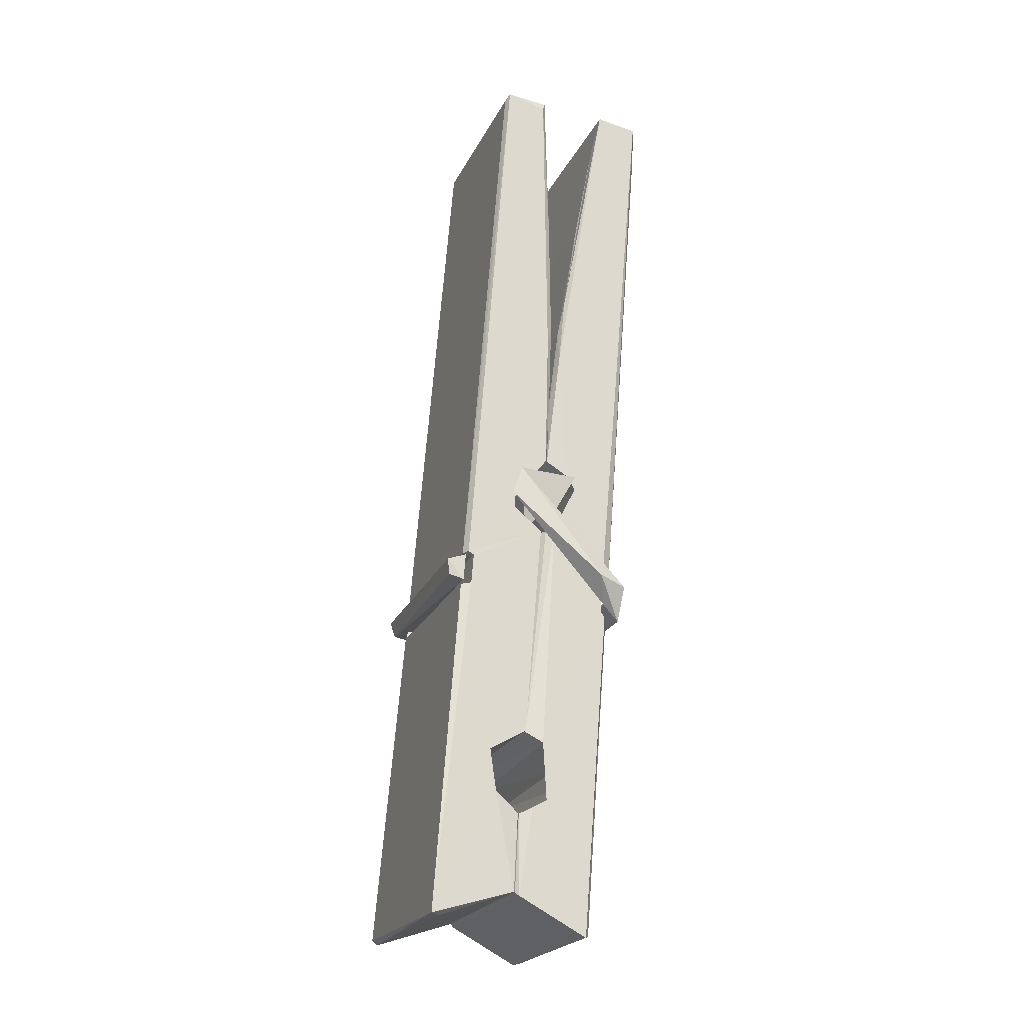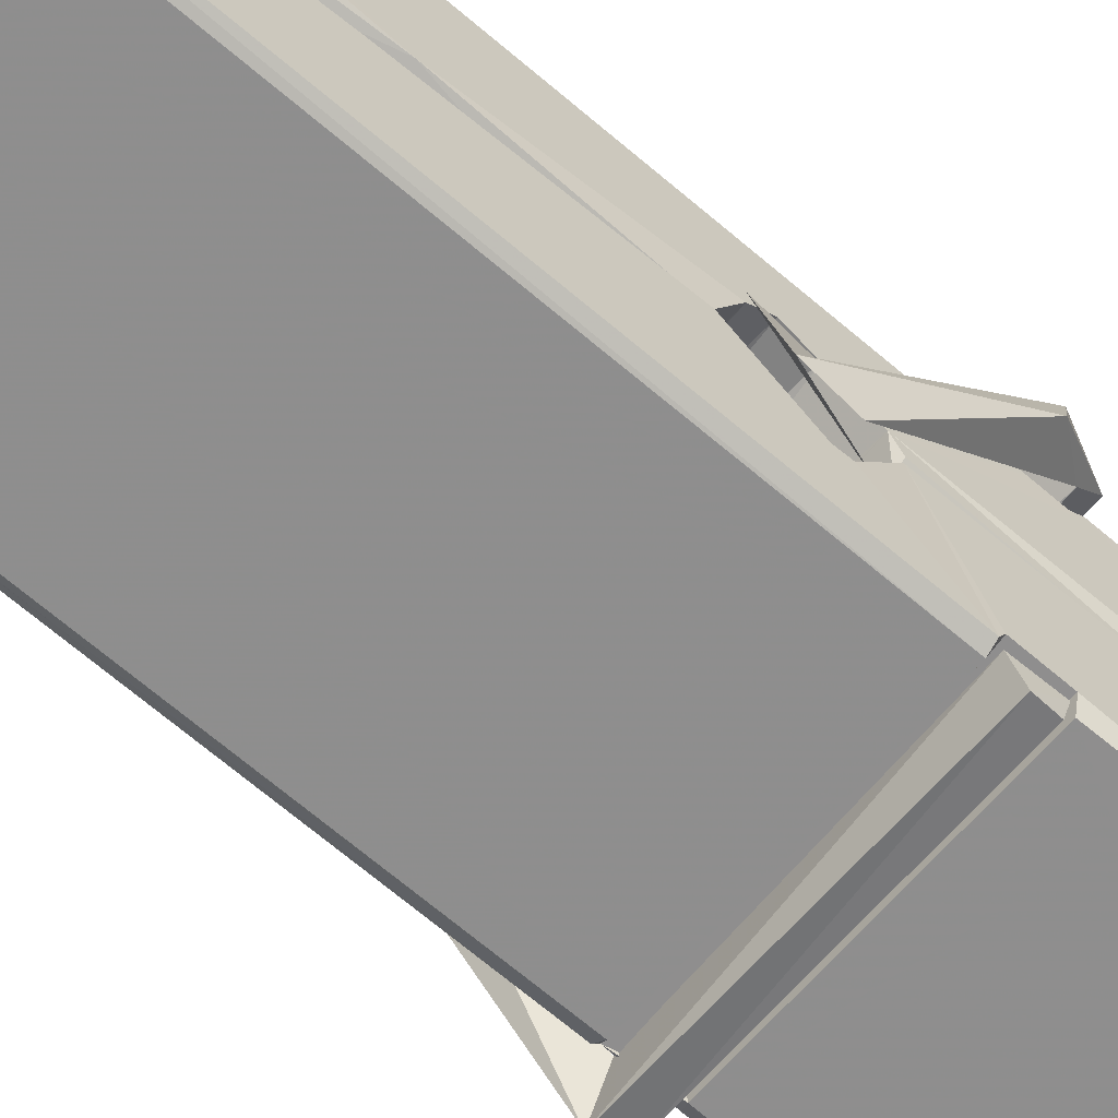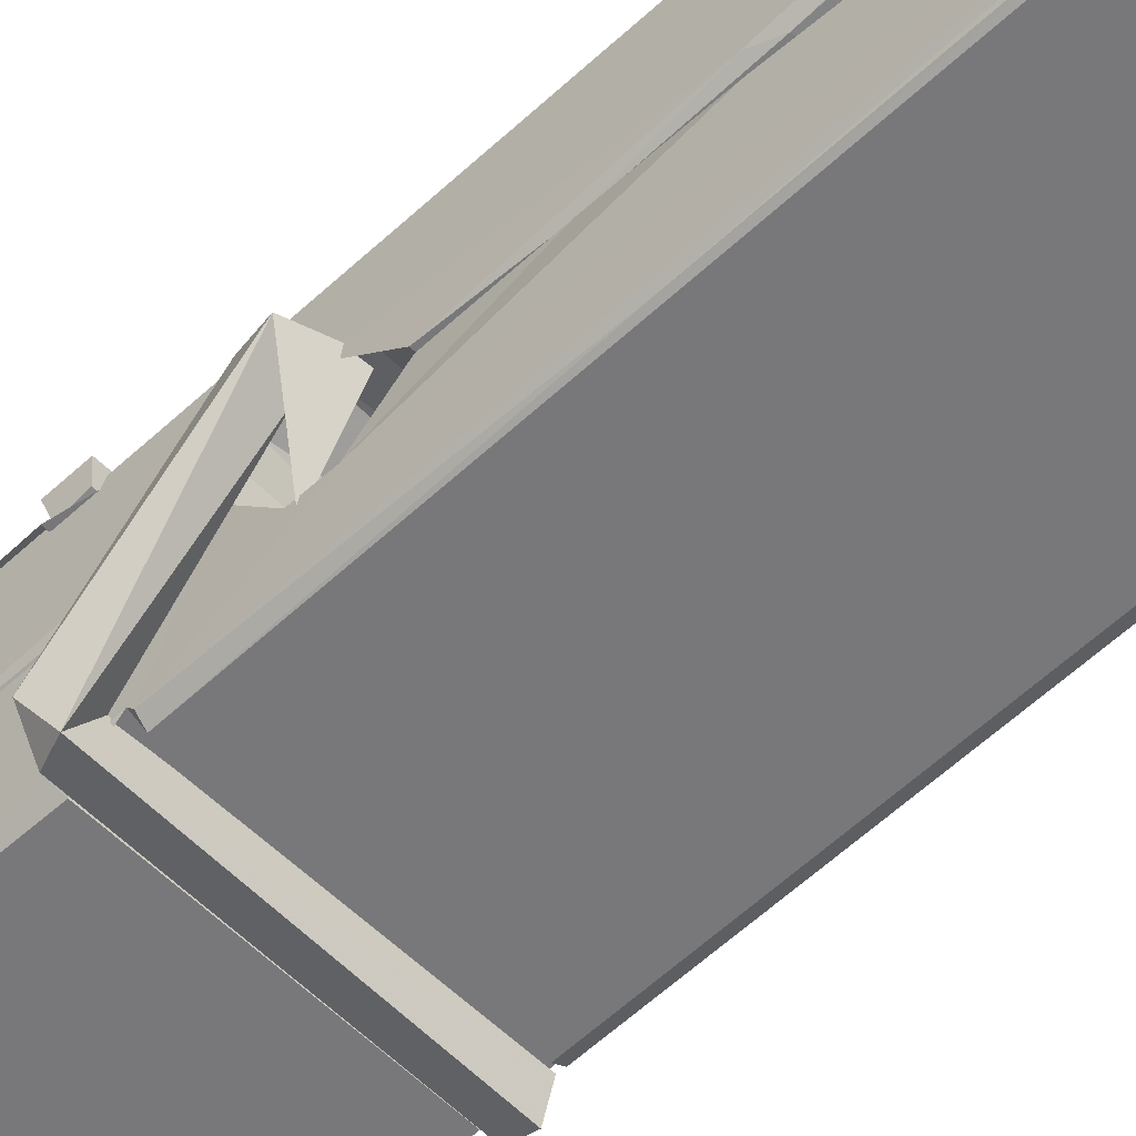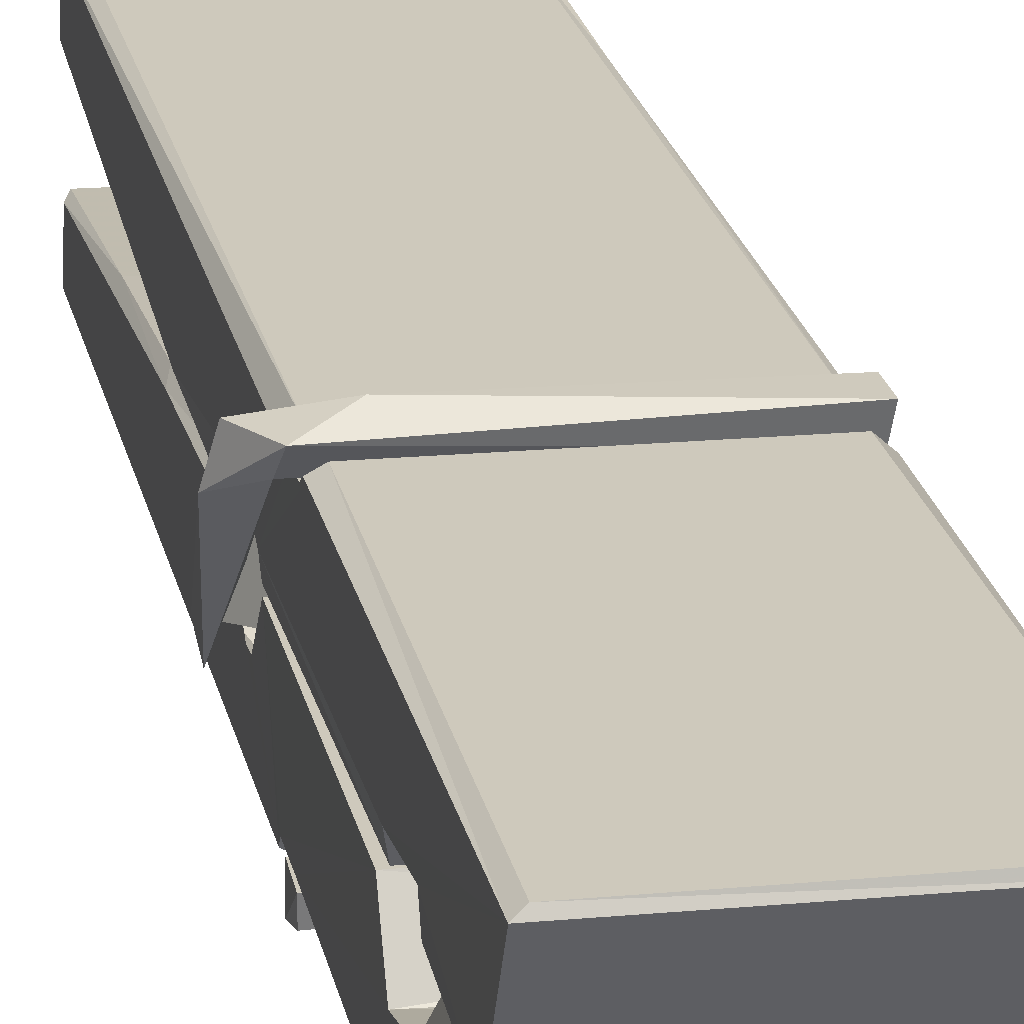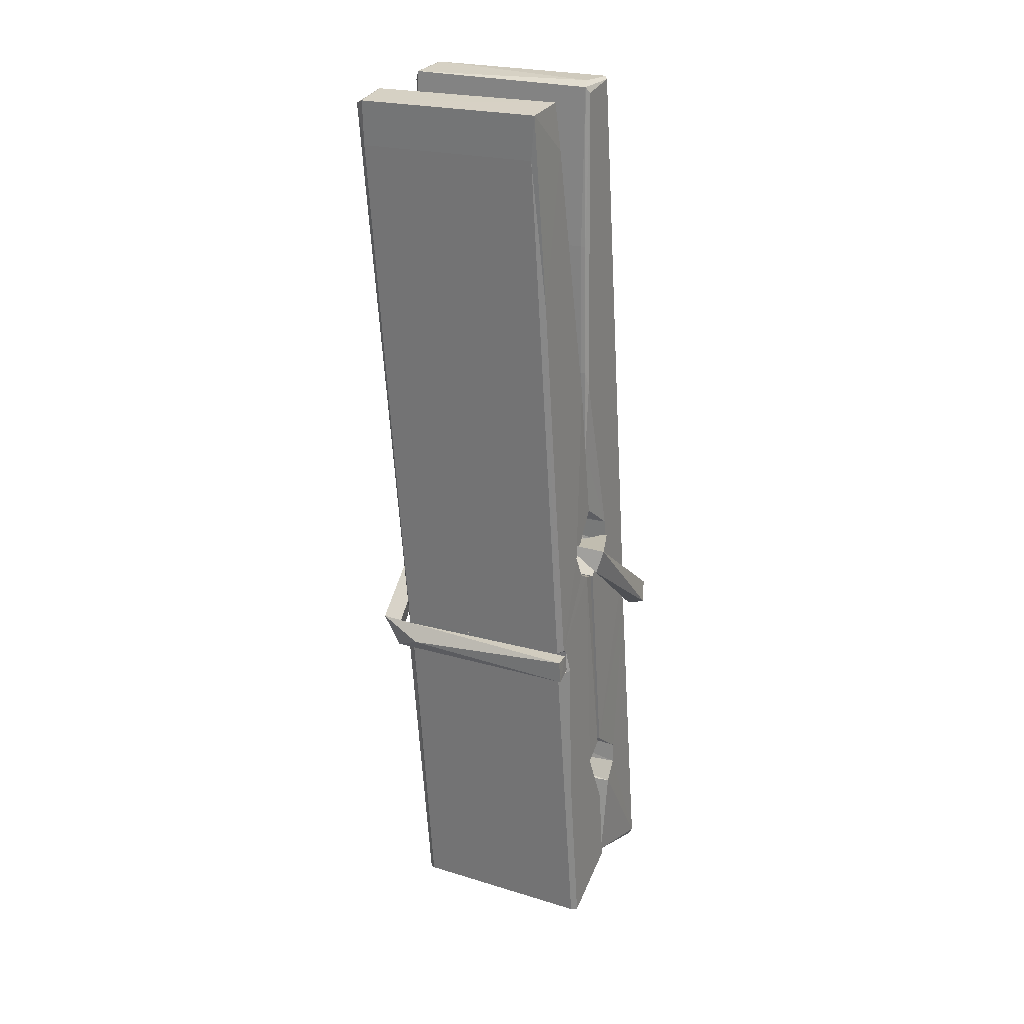
<metadata>
{"format":"obj","ext":"obj","renderer":"f3d","projection":"perspective","resolution":1024,"background":"white","views":[{"elev":-24.0,"azim":-110.1,"up":"+Y"},{"elev":-62.4,"azim":-128.7,"up":"+Z"},{"elev":-54.8,"azim":134.5,"up":"+Z"},{"elev":18.3,"azim":-10.3,"up":"+Z"},{"elev":25.1,"azim":28.4,"up":"+Y"}]}
</metadata>
<code>
v 1.648 11.66 -5.711
v 1.812 11.69 -5.77
v 1.65 11.69 -5.771
v 1.654 11.69 -5.772
v 1.637 12.24 -5.727
v 1.638 12.31 -5.715
v 1.636 12.41 -5.697
v 1.641 12.2 -5.733
v 1.794 12.41 -5.696
v 1.635 12.41 -5.654
v 1.635 12.17 -5.734
v 1.628 12.45 -5.691
v 1.808 11.82 -5.762
v 1.641 11.93 -5.692
v 1.639 12.01 -5.738
v 1.645 11.76 -5.758
v 1.645 11.77 -5.745
v 1.644 11.81 -5.749
v 1.81 11.77 -5.743
v 1.804 11.79 -5.736
v 1.65 11.78 -5.738
v 1.803 12.04 -5.719
v 1.799 12.06 -5.723
v 1.638 12.06 -5.726
v 1.639 12.07 -5.745
v 1.801 12.08 -5.746
v 1.646 11.95 -5.686
v 1.788 12.42 -5.698
v 1.791 12.45 -5.692
v 1.795 12.21 -5.734
v 1.804 12.02 -5.729
v 1.803 12.01 -5.749
v 1.804 12.01 -5.74
v 1.803 11.83 -5.764
v 1.81 11.69 -5.773
v 1.807 11.7 -5.773
v 1.81 11.94 -5.697
v 1.648 11.93 -5.688
v 1.789 12.41 -5.655
v 1.791 12.32 -5.716
v 1.639 12.03 -5.718
v 1.648 11.82 -5.763
v 1.655 11.79 -5.735
v 1.81 11.76 -5.766
v 1.643 12.13 -5.741
v 1.797 12.13 -5.742
v 1.638 12.05 -5.719
v 1.628 12.44 -5.655
v 1.635 12.44 -5.652
v 1.793 12.45 -5.653
v 1.797 12.29 -5.667
v 1.806 11.96 -5.691
v 1.806 11.76 -5.769
v 1.813 11.66 -5.713
v 1.809 11.66 -5.708
v 1.654 11.66 -5.707
v 1.647 11.69 -5.769
v 1.799 12.19 -5.732
v 1.809 11.81 -5.744
v 1.644 12 -5.75
v 1.799 12.01 -5.751
v 1.806 11.96 -5.696
v 1.639 12 -5.747
v 1.806 11.93 -5.694
v 1.801 11.93 -5.689
v 1.65 11.75 -5.768
v 1.641 11.95 -5.694
v 1.641 11.93 -5.696
v 1.801 11.96 -5.688
v 1.631 12.45 -5.747
v 1.809 11.69 -5.775
v 1.638 12.2 -5.74
v 1.635 12.32 -5.743
v 1.792 12.45 -5.751
v 1.792 12.45 -5.784
v 1.799 12.2 -5.746
v 1.797 12.21 -5.742
v 1.794 12.32 -5.745
v 1.634 12.19 -5.745
v 1.644 11.82 -5.764
v 1.808 11.83 -5.765
v 1.81 11.77 -5.785
v 1.644 11.8 -5.795
v 1.643 11.95 -5.823
v 1.808 11.82 -5.786
v 1.642 12.04 -5.779
v 1.799 12.06 -5.77
v 1.645 12.06 -5.765
v 1.803 12.05 -5.778
v 1.637 12.07 -5.747
v 1.639 12.02 -5.776
v 1.803 12.02 -5.772
v 1.803 12.03 -5.779
v 1.799 12.08 -5.748
v 1.639 12 -5.751
v 1.633 12.45 -5.787
v 1.793 12.21 -5.742
v 1.809 11.78 -5.796
v 1.799 11.95 -5.824
v 1.796 12.16 -5.808
v 1.786 12.45 -5.788
v 1.786 12.46 -5.759
v 1.79 12.45 -5.748
v 1.79 12.32 -5.744
v 1.638 12.05 -5.776
v 1.809 11.8 -5.797
v 1.645 11.77 -5.79
v 1.647 11.69 -5.773
v 1.639 12.13 -5.742
v 1.798 12.13 -5.743
v 1.798 11.98 -5.822
v 1.627 12.45 -5.784
v 1.633 12.45 -5.782
v 1.79 12.46 -5.786
v 1.804 11.98 -5.818
v 1.805 11.95 -5.819
v 1.812 11.67 -5.843
v 1.653 11.67 -5.835
v 1.64 11.95 -5.814
v 1.628 12.44 -5.75
v 1.809 11.67 -5.84
v 1.645 11.97 -5.821
v 1.639 11.97 -5.817
v 1.804 12.01 -5.752
v 1.639 11.97 -5.813
v 1.65 11.75 -5.769
v 1.647 11.67 -5.842
v 1.804 11.98 -5.814
v 1.799 11.95 -5.816
v 1.641 11.97 -5.819
v 1.806 11.97 -5.813
v 1.813 11.95 -5.83
v 1.641 11.95 -5.821
v 1.828 11.96 -5.815
v 1.641 11.95 -5.834
v 1.64 11.97 -5.836
v 1.808 11.93 -5.68
v 1.807 11.94 -5.695
v 1.807 12.04 -5.736
v 1.622 11.95 -5.681
v 1.801 12.04 -5.786
v 1.791 12.05 -5.717
v 1.645 12.01 -5.763
v 1.638 12.06 -5.719
v 1.625 12.05 -5.774
v 1.625 12.03 -5.782
v 1.616 11.96 -5.705
v 1.636 12.01 -5.744
v 1.66 11.94 -5.672
v 1.636 11.93 -5.682
v 1.634 11.94 -5.695
v 1.807 11.95 -5.692
v 1.637 11.95 -5.684
v 1.808 11.95 -5.678
v 1.826 12.05 -5.727
v 1.821 12.03 -5.723
v 1.816 11.96 -5.807
v 1.819 11.97 -5.833
f 49 29 12
f 8 5 6
f 5 7 6
f 7 40 6
f 40 8 6
f 58 30 29
f 58 29 9
f 12 5 11
f 18 15 42
f 15 63 42
f 20 59 19
f 38 14 1
f 18 43 17
f 18 59 43
f 17 43 21
f 22 23 26
f 41 31 15
f 15 32 60
f 7 5 12
f 50 9 29
f 48 10 49
f 28 12 29
f 28 29 40
f 29 30 40
f 23 24 26
f 22 47 23
f 47 24 23
f 41 22 31
f 18 13 59
f 43 59 20
f 19 17 21
f 21 20 19
f 44 16 19
f 16 17 19
f 54 57 2
f 69 52 51
f 39 51 50
f 28 7 12
f 30 8 40
f 40 7 28
f 25 45 26
f 25 26 24
f 47 22 41
f 31 33 15
f 33 32 15
f 34 13 42
f 42 13 18
f 43 20 21
f 36 35 3
f 36 3 4
f 57 3 2
f 3 35 2
f 10 39 50
f 10 50 49
f 25 11 45
f 11 5 8
f 11 8 45
f 45 8 30
f 26 45 46
f 45 30 46
f 58 22 26
f 26 46 58
f 46 30 58
f 51 39 69
f 39 10 69
f 25 24 11
f 47 67 48
f 67 27 48
f 48 27 10
f 51 9 50
f 22 9 51
f 52 22 51
f 64 37 55
f 55 56 54
f 54 56 1
f 4 3 66
f 36 4 66
f 36 66 53
f 35 36 53
f 35 53 2
f 56 55 38
f 66 3 57
f 1 18 17
f 14 18 1
f 15 18 14
f 47 11 24
f 11 47 48
f 12 11 48
f 49 12 48
f 29 49 50
f 9 22 58
f 31 22 52
f 31 52 33
f 64 19 59
f 19 64 44
f 2 44 64
f 2 64 54
f 57 54 1
f 32 61 60
f 33 13 32
f 62 33 52
f 47 41 15
f 15 60 63
f 60 61 42
f 34 42 61
f 32 13 34
f 32 34 61
f 33 59 13
f 64 59 33
f 38 55 65
f 55 37 65
f 14 68 15
f 60 42 63
f 66 16 44
f 66 44 53
f 2 53 44
f 55 54 64
f 38 1 56
f 17 57 1
f 57 17 16
f 66 57 16
f 15 68 67
f 62 37 64
f 68 37 62
f 68 62 67
f 64 33 62
f 52 69 62
f 67 62 69
f 67 69 27
f 47 15 67
f 69 10 27
f 37 38 65
f 38 37 68
f 68 14 38
f 82 117 71
f 75 76 74
f 76 77 78
f 76 78 74
f 78 103 74
f 73 72 79
f 73 79 120
f 83 85 106
f 83 80 85
f 83 106 98
f 83 98 107
f 106 116 98
f 105 86 91
f 87 94 89
f 112 123 122
f 123 90 105
f 90 88 105
f 70 73 120
f 103 78 104
f 78 77 97
f 78 97 104
f 88 94 87
f 89 86 105
f 105 87 89
f 93 86 89
f 117 116 99
f 115 100 111
f 96 111 101
f 111 100 101
f 100 114 101
f 72 73 104
f 73 70 103
f 73 103 104
f 104 97 72
f 90 109 94
f 94 88 90
f 105 88 87
f 92 91 93
f 91 86 93
f 95 91 92
f 92 124 95
f 95 81 80
f 80 81 85
f 98 82 107
f 107 82 126
f 108 71 118
f 127 121 117
f 114 112 96
f 114 96 101
f 102 103 70
f 72 97 110
f 72 110 109
f 110 94 109
f 97 77 110
f 89 94 110
f 89 110 76
f 110 77 76
f 122 111 96
f 96 112 122
f 79 72 109
f 109 90 79
f 127 84 119
f 113 112 114
f 114 102 113
f 75 102 114
f 75 114 100
f 75 100 115
f 121 127 118
f 126 71 108
f 84 127 117
f 99 84 117
f 127 83 107
f 127 119 83
f 95 123 91
f 91 123 105
f 90 123 112
f 90 112 79
f 112 120 79
f 112 70 120
f 70 112 113
f 70 113 102
f 102 75 103
f 103 75 74
f 76 75 89
f 75 115 89
f 115 93 89
f 81 128 116
f 106 85 81
f 106 81 116
f 98 116 117
f 98 117 82
f 121 71 117
f 71 121 118
f 127 108 118
f 92 93 124
f 93 115 124
f 123 95 125
f 81 95 124
f 128 81 124
f 124 115 128
f 128 115 111
f 111 122 125
f 111 125 128
f 122 123 125
f 80 83 119
f 71 126 82
f 127 107 108
f 107 126 108
f 119 129 128
f 128 125 119
f 80 125 95
f 125 80 119
f 99 116 128
f 99 128 129
f 99 129 119
f 119 84 99
f 131 158 130
f 132 136 158
f 132 134 133
f 130 136 133
f 132 133 135
f 136 132 135
f 130 158 136
f 149 137 154
f 154 152 153
f 155 134 158
f 158 131 139
f 151 148 153
f 147 146 151
f 155 142 156
f 156 142 139
f 155 139 142
f 142 155 141
f 141 155 142
f 145 144 143
f 145 143 144
f 148 145 144
f 144 145 148
f 146 145 148
f 147 145 146
f 146 148 151
f 147 140 145
f 156 139 131
f 134 155 156
f 155 158 139
f 145 140 148
f 147 150 140
f 150 147 151
f 150 149 140
f 140 153 148
f 153 140 154
f 154 140 149
f 151 138 150
f 153 152 151
f 138 152 137
f 137 152 154
f 150 137 149
f 137 150 138
f 138 151 152
f 157 134 156
f 157 156 131
f 157 131 134
f 132 158 134
f 134 131 133
f 131 130 133
f 133 136 135
f 49 29 12
f 8 5 6
f 5 7 6
f 7 40 6
f 40 8 6
f 58 30 29
f 58 29 9
f 12 5 11
f 18 15 42
f 15 63 42
f 20 59 19
f 38 14 1
f 18 43 17
f 18 59 43
f 17 43 21
f 22 23 26
f 41 31 15
f 15 32 60
f 7 5 12
f 50 9 29
f 48 10 49
f 28 12 29
f 28 29 40
f 29 30 40
f 23 24 26
f 22 47 23
f 47 24 23
f 41 22 31
f 18 13 59
f 43 59 20
f 19 17 21
f 21 20 19
f 44 16 19
f 16 17 19
f 54 57 2
f 69 52 51
f 39 51 50
f 28 7 12
f 30 8 40
f 40 7 28
f 25 45 26
f 25 26 24
f 47 22 41
f 31 33 15
f 33 32 15
f 34 13 42
f 42 13 18
f 43 20 21
f 36 35 3
f 36 3 4
f 57 3 2
f 3 35 2
f 10 39 50
f 10 50 49
f 25 11 45
f 11 5 8
f 11 8 45
f 45 8 30
f 26 45 46
f 45 30 46
f 58 22 26
f 26 46 58
f 46 30 58
f 51 39 69
f 39 10 69
f 25 24 11
f 47 67 48
f 67 27 48
f 48 27 10
f 51 9 50
f 22 9 51
f 52 22 51
f 64 37 55
f 55 56 54
f 54 56 1
f 4 3 66
f 36 4 66
f 36 66 53
f 35 36 53
f 35 53 2
f 56 55 38
f 66 3 57
f 1 18 17
f 14 18 1
f 15 18 14
f 47 11 24
f 11 47 48
f 12 11 48
f 49 12 48
f 29 49 50
f 9 22 58
f 31 22 52
f 31 52 33
f 64 19 59
f 19 64 44
f 2 44 64
f 2 64 54
f 57 54 1
f 32 61 60
f 33 13 32
f 62 33 52
f 47 41 15
f 15 60 63
f 60 61 42
f 34 42 61
f 32 13 34
f 32 34 61
f 33 59 13
f 64 59 33
f 38 55 65
f 55 37 65
f 14 68 15
f 60 42 63
f 66 16 44
f 66 44 53
f 2 53 44
f 55 54 64
f 38 1 56
f 17 57 1
f 57 17 16
f 66 57 16
f 15 68 67
f 62 37 64
f 68 37 62
f 68 62 67
f 64 33 62
f 52 69 62
f 67 62 69
f 67 69 27
f 47 15 67
f 69 10 27
f 37 38 65
f 38 37 68
f 68 14 38
f 82 117 71
f 75 76 74
f 76 77 78
f 76 78 74
f 78 103 74
f 73 72 79
f 73 79 120
f 83 85 106
f 83 80 85
f 83 106 98
f 83 98 107
f 106 116 98
f 105 86 91
f 87 94 89
f 112 123 122
f 123 90 105
f 90 88 105
f 70 73 120
f 103 78 104
f 78 77 97
f 78 97 104
f 88 94 87
f 89 86 105
f 105 87 89
f 93 86 89
f 117 116 99
f 115 100 111
f 96 111 101
f 111 100 101
f 100 114 101
f 72 73 104
f 73 70 103
f 73 103 104
f 104 97 72
f 90 109 94
f 94 88 90
f 105 88 87
f 92 91 93
f 91 86 93
f 95 91 92
f 92 124 95
f 95 81 80
f 80 81 85
f 98 82 107
f 107 82 126
f 108 71 118
f 127 121 117
f 114 112 96
f 114 96 101
f 102 103 70
f 72 97 110
f 72 110 109
f 110 94 109
f 97 77 110
f 89 94 110
f 89 110 76
f 110 77 76
f 122 111 96
f 96 112 122
f 79 72 109
f 109 90 79
f 127 84 119
f 113 112 114
f 114 102 113
f 75 102 114
f 75 114 100
f 75 100 115
f 121 127 118
f 126 71 108
f 84 127 117
f 99 84 117
f 127 83 107
f 127 119 83
f 95 123 91
f 91 123 105
f 90 123 112
f 90 112 79
f 112 120 79
f 112 70 120
f 70 112 113
f 70 113 102
f 102 75 103
f 103 75 74
f 76 75 89
f 75 115 89
f 115 93 89
f 81 128 116
f 106 85 81
f 106 81 116
f 98 116 117
f 98 117 82
f 121 71 117
f 71 121 118
f 127 108 118
f 92 93 124
f 93 115 124
f 123 95 125
f 81 95 124
f 128 81 124
f 124 115 128
f 128 115 111
f 111 122 125
f 111 125 128
f 122 123 125
f 80 83 119
f 71 126 82
f 127 107 108
f 107 126 108
f 119 129 128
f 128 125 119
f 80 125 95
f 125 80 119
f 99 116 128
f 99 128 129
f 99 129 119
f 119 84 99
f 131 158 130
f 132 136 158
f 132 134 133
f 130 136 133
f 132 133 135
f 136 132 135
f 130 158 136
f 149 137 154
f 154 152 153
f 155 134 158
f 158 131 139
f 151 148 153
f 147 146 151
f 155 142 156
f 156 142 139
f 155 139 142
f 142 155 141
f 141 155 142
f 145 144 143
f 145 143 144
f 148 145 144
f 144 145 148
f 146 145 148
f 147 145 146
f 146 148 151
f 147 140 145
f 156 139 131
f 134 155 156
f 155 158 139
f 145 140 148
f 147 150 140
f 150 147 151
f 150 149 140
f 140 153 148
f 153 140 154
f 154 140 149
f 151 138 150
f 153 152 151
f 138 152 137
f 137 152 154
f 150 137 149
f 137 150 138
f 138 151 152
f 157 134 156
f 157 156 131
f 157 131 134
f 132 158 134
f 134 131 133
f 131 130 133
f 133 136 135

</code>
